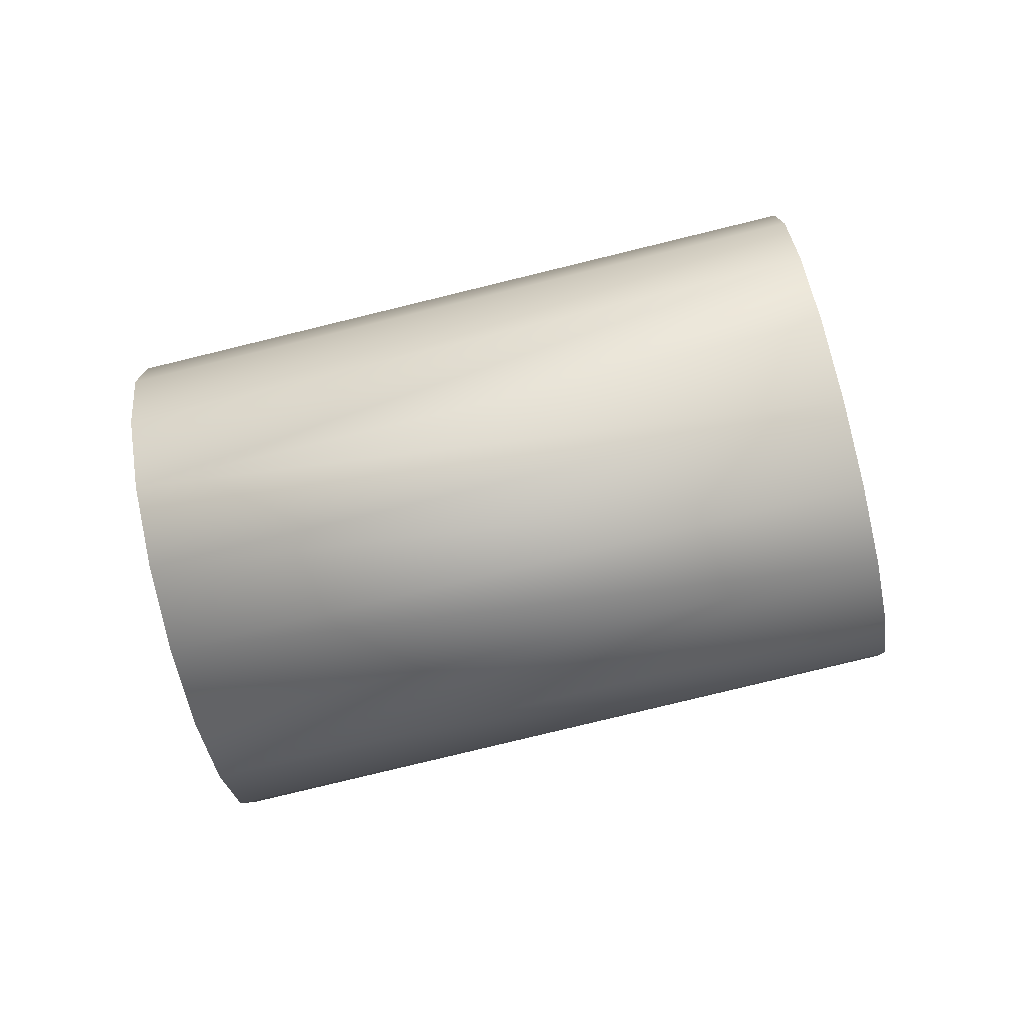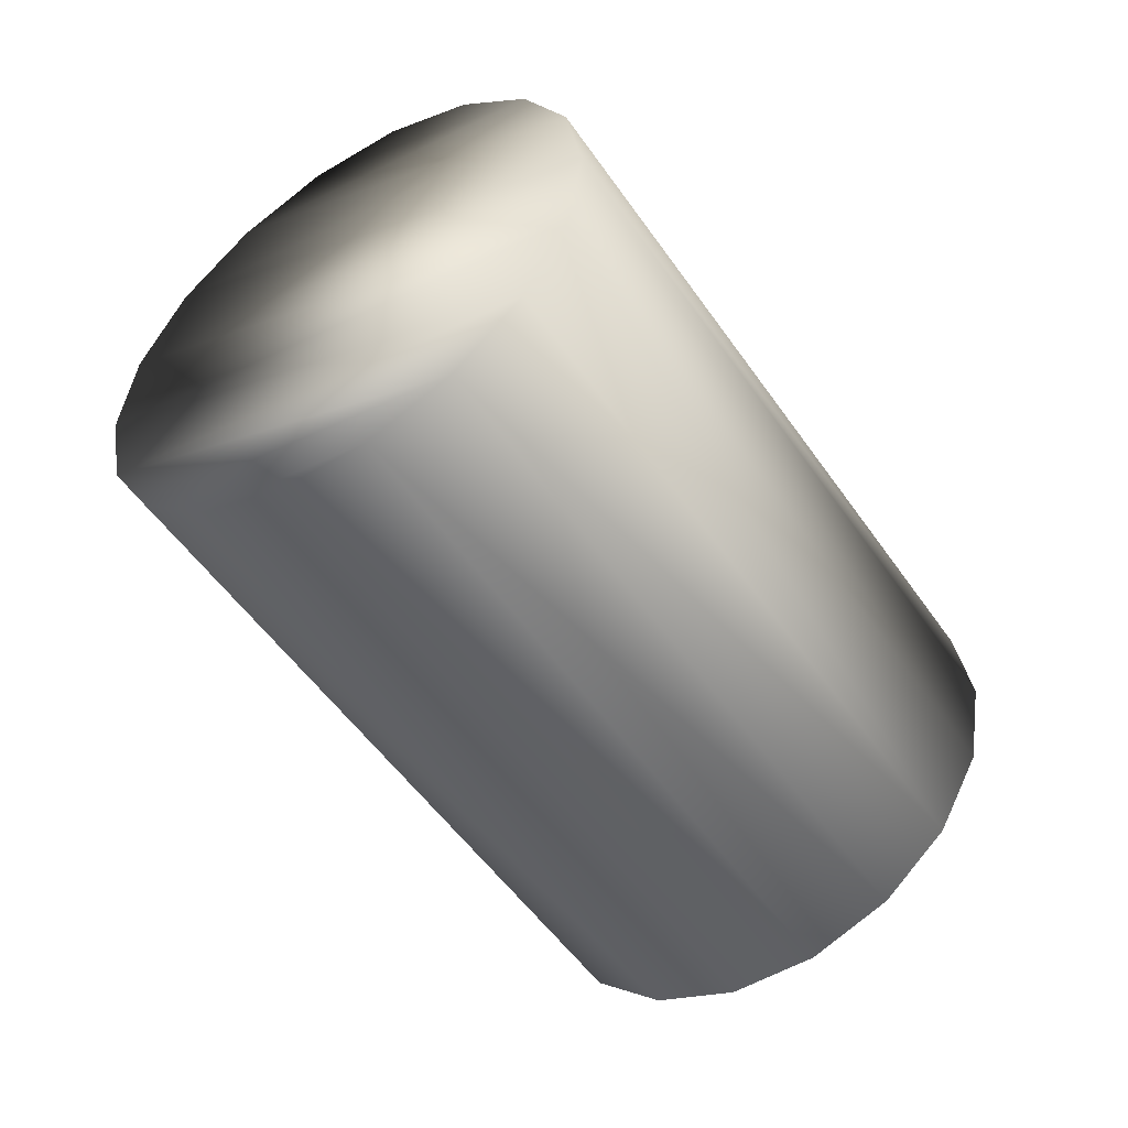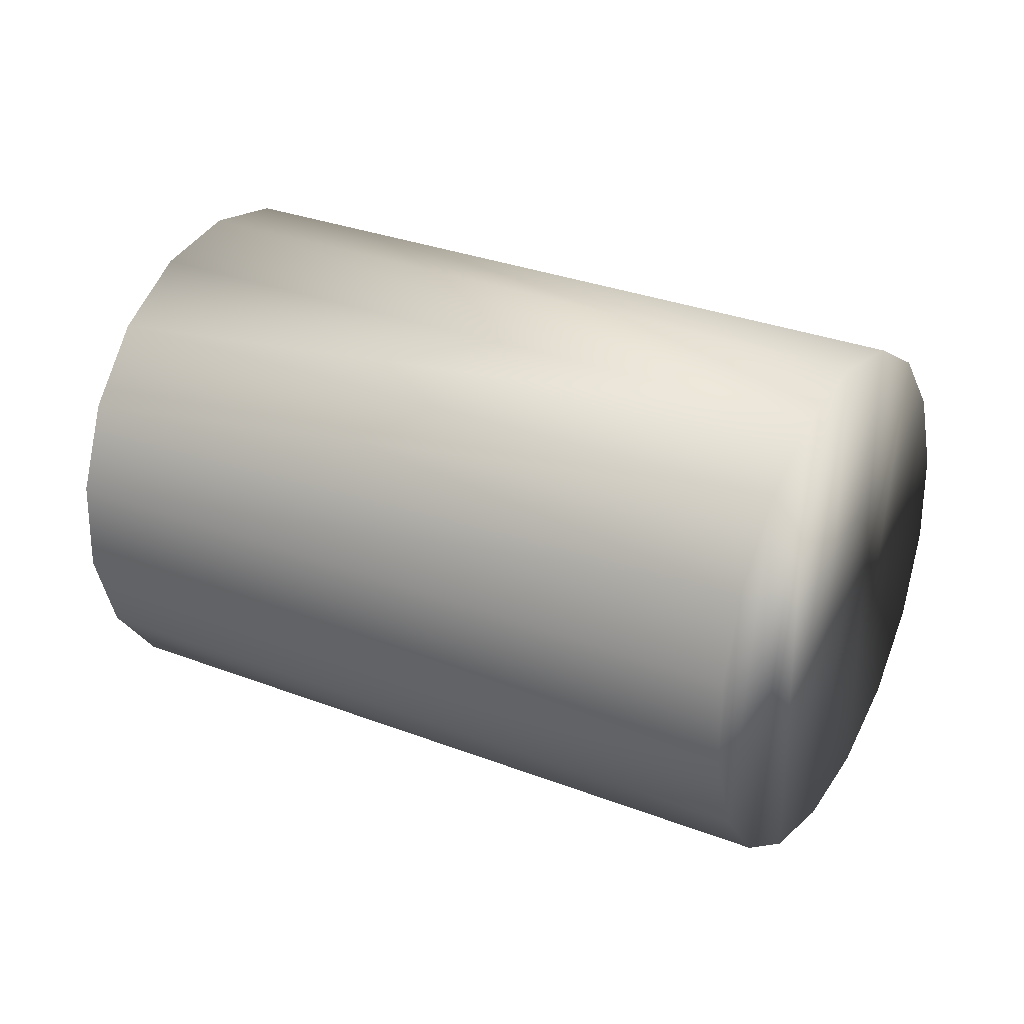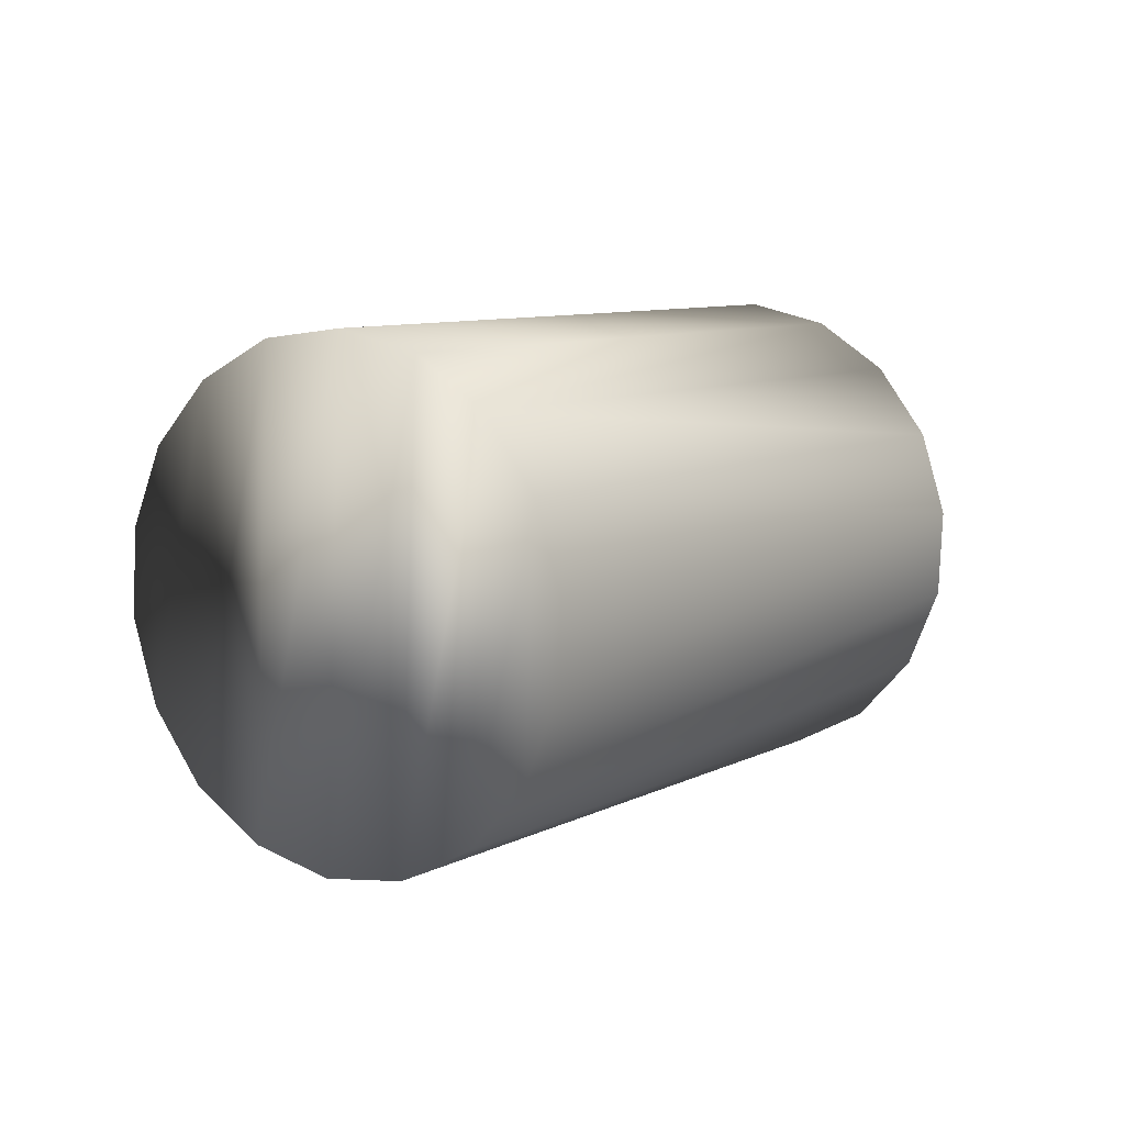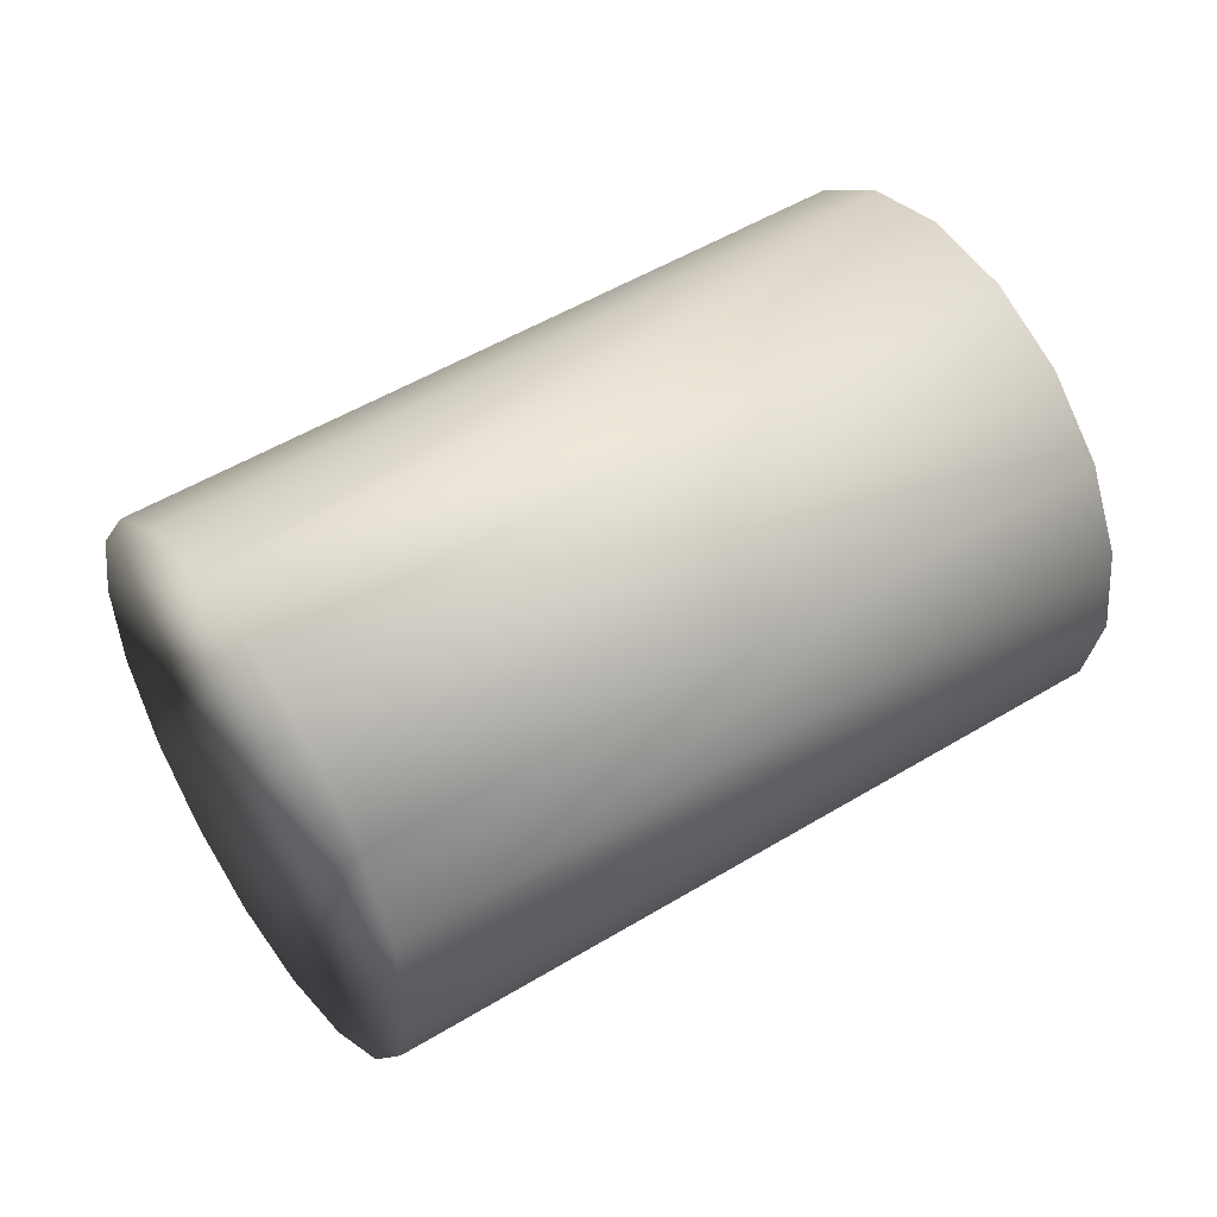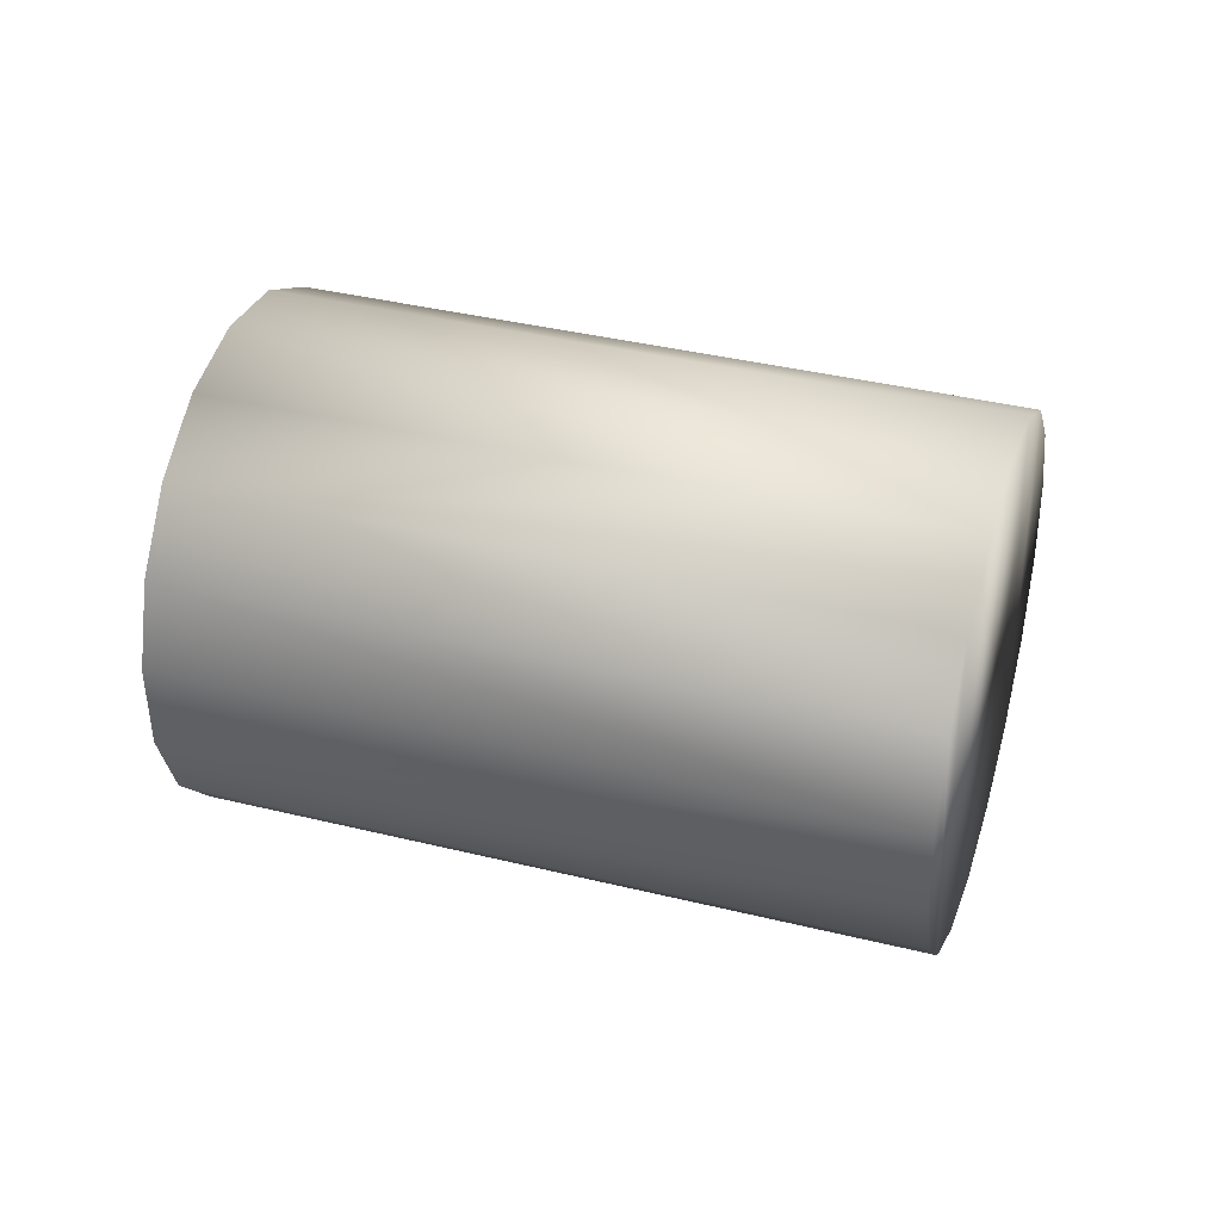
<metadata>
{"format":"obj","ext":"obj","renderer":"f3d","projection":"perspective","resolution":1024,"background":"white","views":[{"elev":-79.4,"azim":163.7,"up":"+Z"},{"elev":-14.2,"azim":-51.0,"up":"+Y"},{"elev":-58.9,"azim":1.0,"up":"+Y"},{"elev":8.1,"azim":95.0,"up":"+Z"},{"elev":-13.6,"azim":163.5,"up":"+Y"},{"elev":37.7,"azim":167.5,"up":"+Z"}]}
</metadata>
<code>
v 1.404 -0.4152 0.03325
v 0.8181 0.5695 -0.1998
v 0.5644 0.1301 0.2669
v 0.8826 0.6812 0.001923
v 1.645 0.001907 0.4014
v 1.459 -0.3198 -0.1793
v 0.5933 0.1802 -0.1793
v 1.526 -0.2052 0.4123
v 1.422 -0.3837 -0.08274
v 0.6595 0.2948 0.4123
v 0.8592 0.6407 -0.1103
v 1.751 0.186 0.1234
v 1.733 0.1545 0.2393
v 0.8672 0.6545 0.2393
v 0.7791 0.5019 0.4014
v 1.43 -0.3699 0.2669
v 1.472 -0.2987 0.3564
v 0.541 0.0896 0.1547
v 1.407 -0.4104 0.1547
v 0.7038 0.3716 -0.2713
v 0.7641 0.476 -0.2557
v 0.5382 0.08481 0.03325
v 0.5564 0.1163 -0.08274
v 0.8303 0.5906 0.3359
v 1.586 -0.1008 0.4279
v 1.696 0.09059 0.3359
v 0.8853 0.686 0.1234
v 0.6055 0.2013 0.3564
v 0.7197 0.3992 0.4279
v 0.6445 0.2689 -0.2448
v 1.511 -0.2311 -0.2448
v 1.57 -0.1284 -0.2713
v 1.63 -0.02398 -0.2557
v 1.684 0.06948 -0.1998
v 1.749 0.1812 0.001923
v 1.725 0.1407 -0.1103
f 1 22 23
f 23 9 1
f 22 18 3
f 23 22 3
f 23 3 28
f 7 23 28
f 7 28 10
f 30 7 10
f 30 10 29
f 20 30 29
f 20 29 15
f 21 20 15
f 21 15 24
f 2 21 24
f 2 24 14
f 11 2 14
f 11 14 27
f 27 4 11
f 1 19 18
f 18 22 1
f 16 3 18
f 18 19 16
f 17 28 3
f 3 16 17
f 15 29 25
f 25 5 15
f 26 24 15
f 15 5 26
f 14 24 26
f 26 13 14
f 27 14 13
f 13 12 27
f 27 12 35
f 35 4 27
f 4 35 36
f 36 11 4
f 11 36 34
f 34 2 11
f 8 10 28
f 28 17 8
f 29 10 8
f 8 25 29
f 21 2 34
f 34 33 21
f 6 7 30
f 30 31 6
f 20 21 33
f 33 32 20
f 30 20 32
f 32 31 30
f 16 19 1
f 16 1 9
f 17 16 9
f 17 9 6
f 8 17 6
f 8 6 31
f 25 8 31
f 25 31 32
f 5 25 32
f 5 32 33
f 26 5 33
f 26 33 34
f 13 26 34
f 13 34 36
f 12 13 36
f 36 35 12
f 23 7 6
f 6 9 23

</code>
